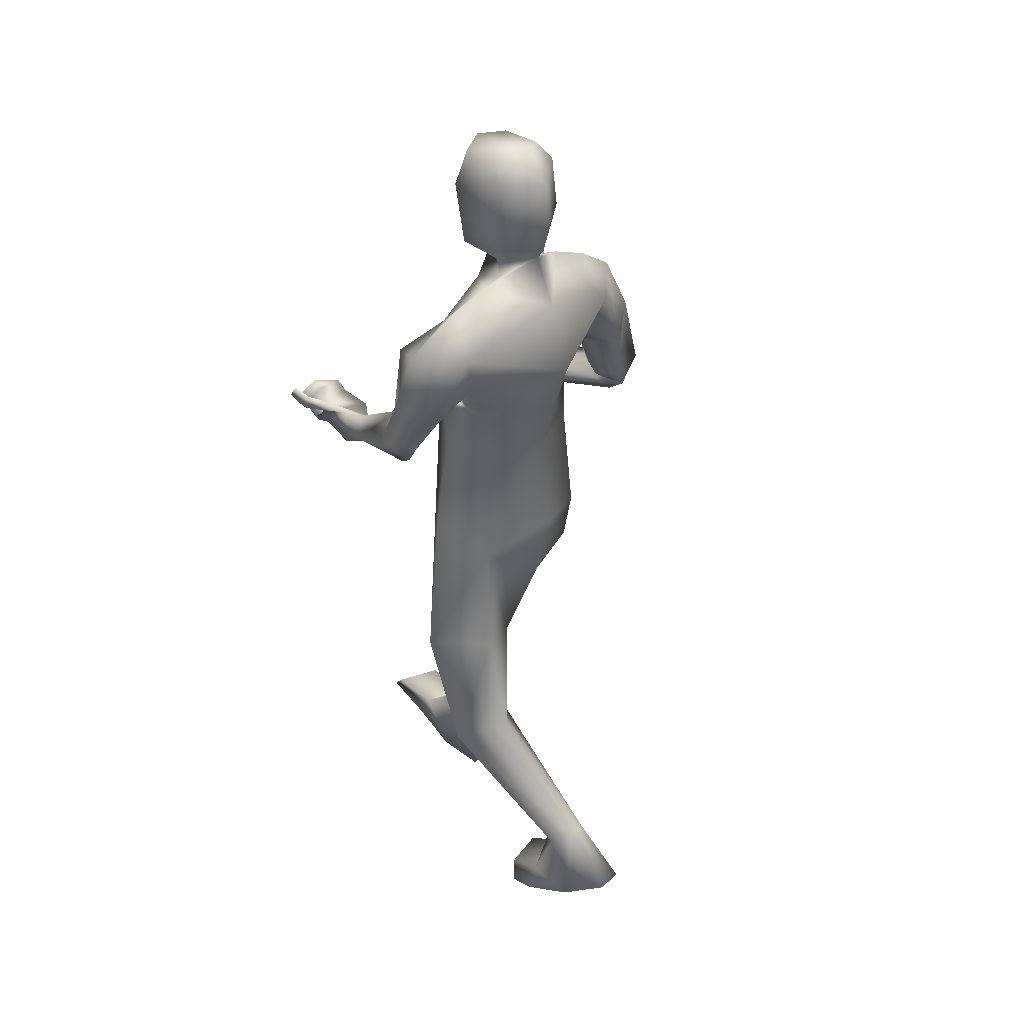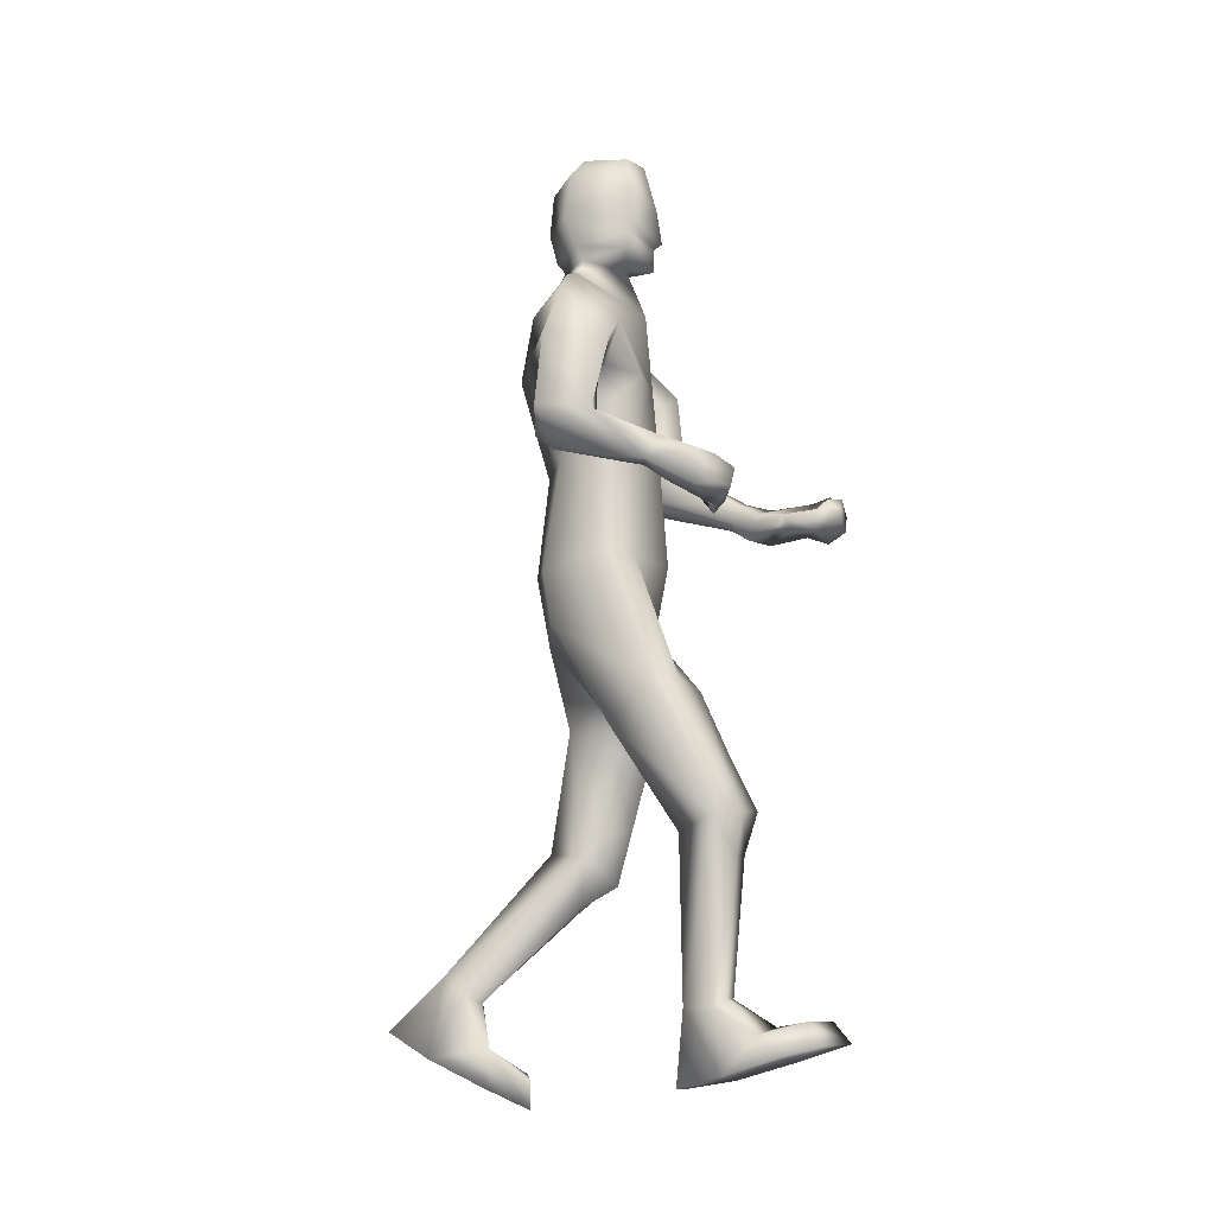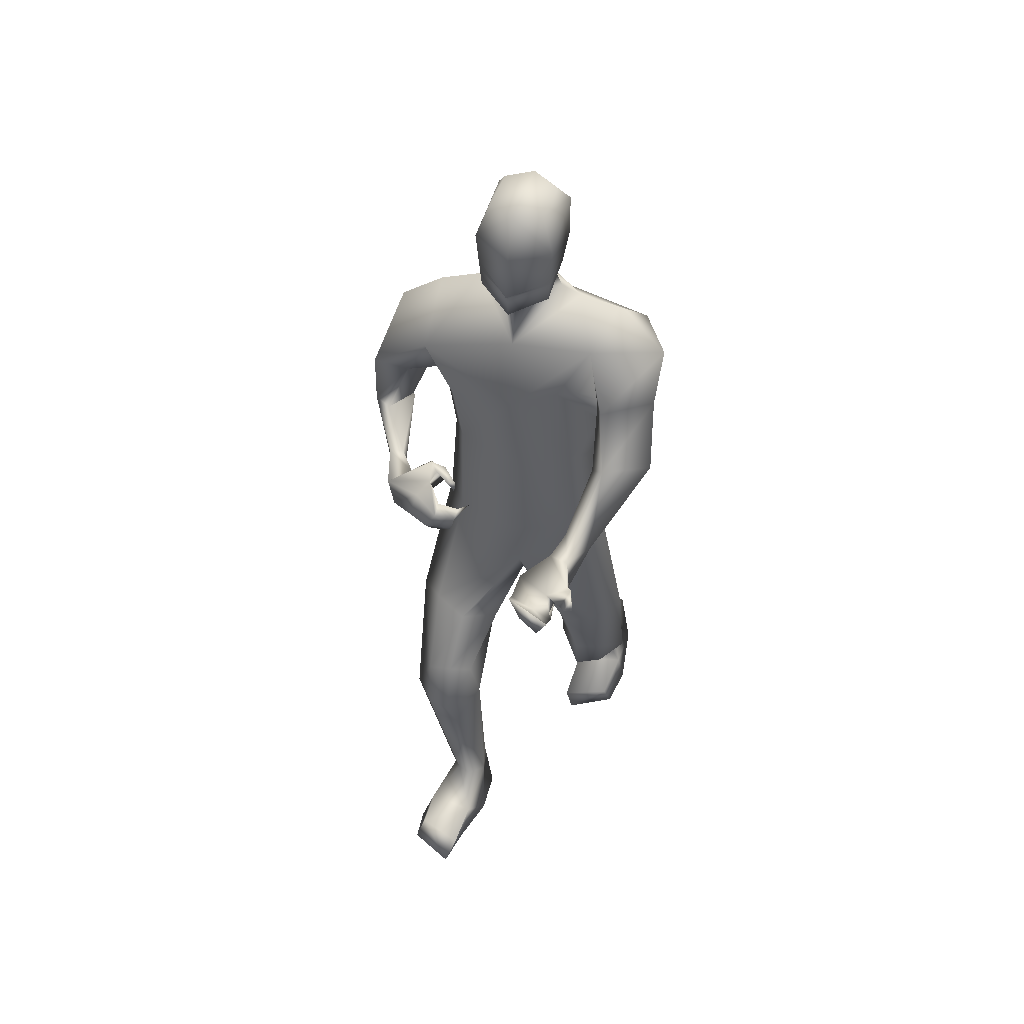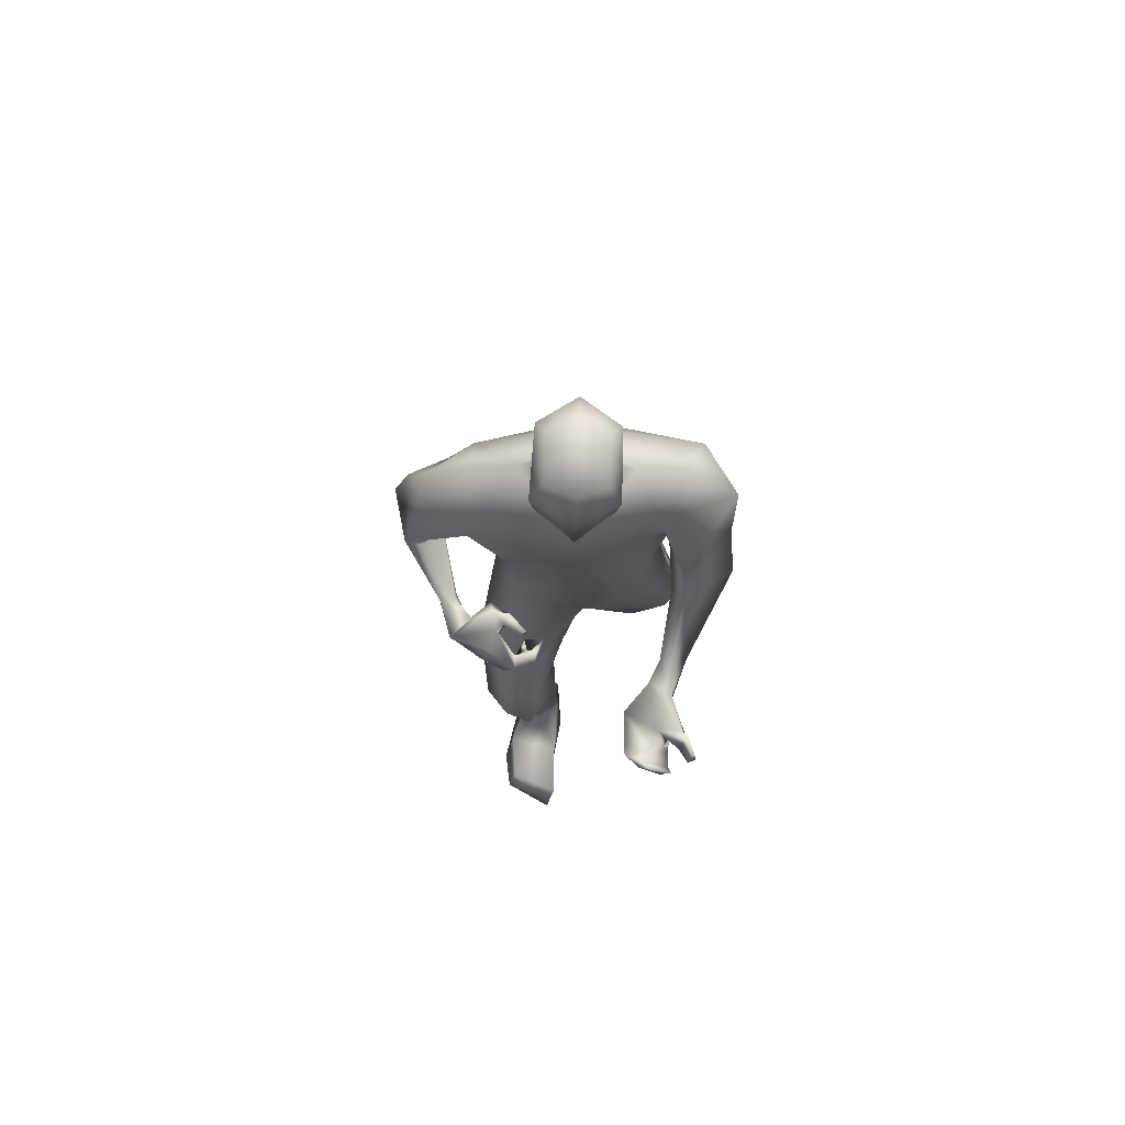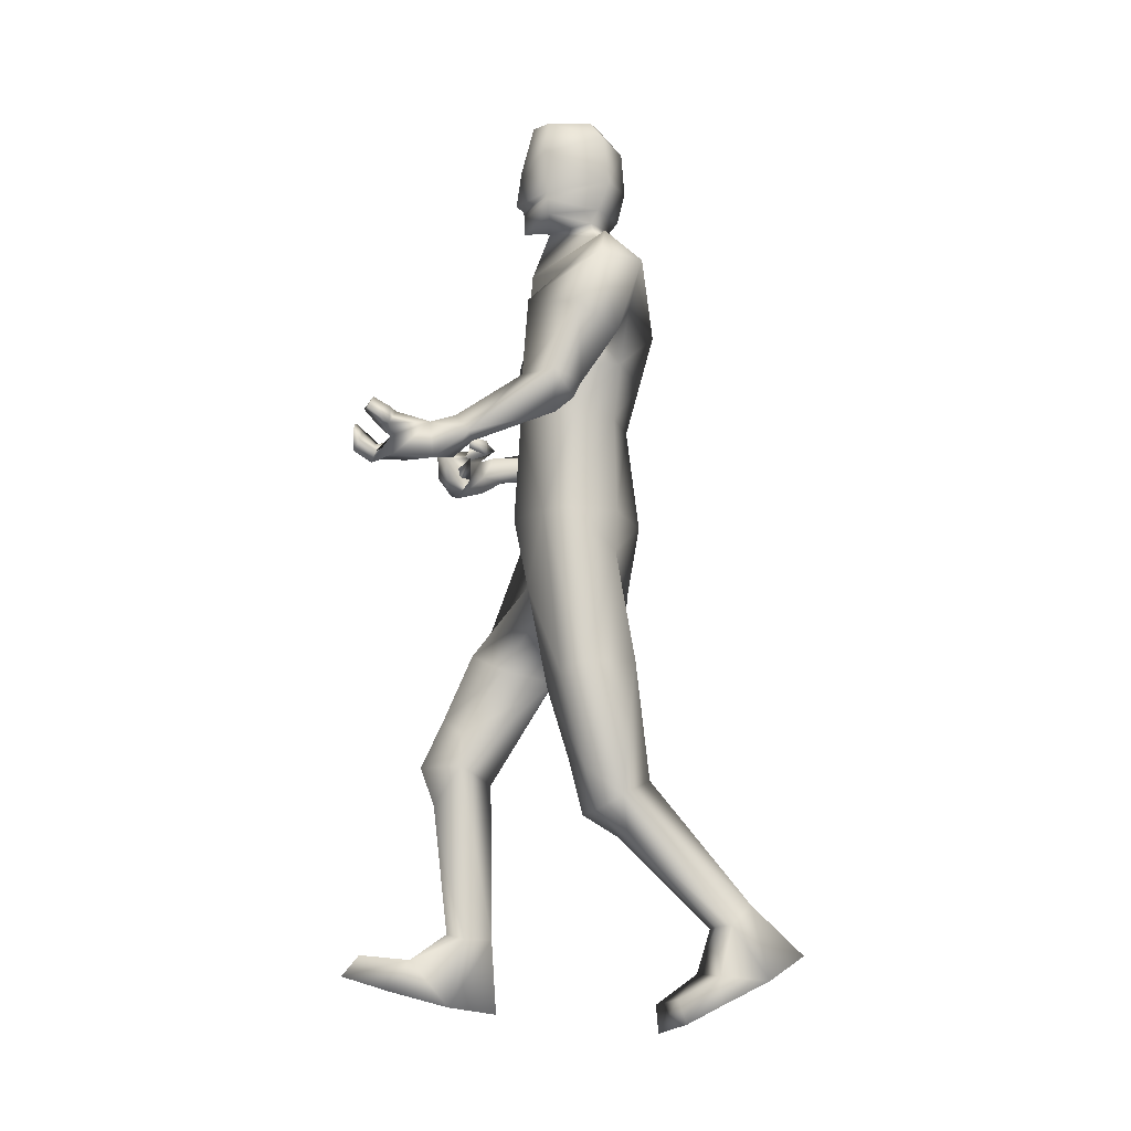
<metadata>
{"format":"obj","ext":"obj","renderer":"f3d","projection":"perspective","resolution":1024,"background":"white","views":[{"elev":37.8,"azim":-46.8,"up":"+Z"},{"elev":-14.8,"azim":100.3,"up":"+Z"},{"elev":49.0,"azim":-161.2,"up":"+Z"},{"elev":79.3,"azim":-177.9,"up":"+Z"},{"elev":-8.5,"azim":-98.1,"up":"+Z"}]}
</metadata>
<code>
o HumanMale
v -0.347 0.05991 2.167
v 0.04908 0.2321 2.593
v 0.04958 -0.2445 2.571
v -0.2891 0.0437 2.593
v -0.2101 0.1704 2.64
v -0.203 -0.1469 2.582
v -0.3708 0.01595 2.967
v 0.06106 -0.3691 3.017
v -0.3501 -0.188 3.033
v -0.2568 0.07606 3.232
v 0.06635 0.1768 3.281
v -0.3351 -0.08804 3.387
v -0.1618 -0.07853 3.415
v -0.5597 -0.03481 3.231
v 0.03229 0.2611 2.165
v 0.03413 -0.2967 2.142
v -0.2202 -0.1569 2.172
v 0.02074 0.2024 1.867
v 0.06907 -0.2683 3.305
v -0.425 -0.2342 3.232
v -0.075 -0.08469 3.439
v -0.5523 0.05706 3.003
v -0.4839 -0.1158 2.9
v -0.3636 0.2495 3.055
v -0.584 0.1645 2.704
v -0.392 0.2782 2.72
v -0.4906 0.04079 2.669
v -0.338 -0.03611 2.896
v -0.309 0.1089 2.964
v -0.3362 0.2432 2.681
v -0.384 0.09421 2.663
v -0.5004 0.07306 2.603
v -0.3991 0.119 2.615
v -0.4738 0.1482 2.545
v -0.378 0.1727 2.581
v -0.4158 0.5067 2.464
v -0.369 0.4849 2.432
v -0.3339 0.4842 2.457
v -0.3023 0.5212 2.527
v -0.3555 0.557 2.542
v -0.3689 0.6526 2.355
v -0.3557 0.6631 2.511
v -0.311 0.5642 2.368
v -0.2611 0.6103 2.47
v -0.2837 0.5876 2.43
v -0.2515 0.1693 2.164
v -0.2239 -0.1482 2
v 0.02253 -0.243 1.842
v -0.4599 0.02327 1.501
v -0.358 0.1104 1.463
v -0.2908 -0.2202 1.524
v -0.2125 0.1438 1.395
v -0.07799 0.0029 1.415
v -0.1326 -0.1868 1.516
v -0.3606 0.007578 1.069
v -0.2454 -0.2877 1.014
v -0.246 0.0565 1.095
v -0.1646 -0.03984 1.091
v -0.3528 -0.04525 0.8896
v -0.2367 -0.001435 0.8696
v -0.1177 -0.1206 0.9805
v -0.4428 -0.1395 0.9487
v -0.332 -0.177 0.7816
v -0.2131 -0.1537 0.7792
v -0.2742 -0.6305 0.4135
v -0.2279 -0.5694 0.4035
v -0.2223 -0.7226 0.4957
v -0.1636 -0.5575 0.3922
v -0.1113 -0.6224 0.4239
v -0.1489 -0.7185 0.5027
v -0.3294 -0.7758 0.1852
v -0.09303 -0.7666 0.1668
v -0.2373 -0.9454 0.282
v -0.1197 -0.9406 0.2778
v -0.3297 -0.5668 0.2058
v -0.109 -0.5117 0.2051
v -0.3005 -0.3918 0.1122
v -0.3303 -0.4214 0.01098
v -0.3632 -0.5597 0.08588
v -0.1184 -0.54 0.05089
v -0.09239 -0.3364 0.07633
v -0.1234 -0.3411 -0.04067
v -0.05314 -0.07102 3.508
v 0.0741 0.09525 3.493
v -0.3541 0.829 2.445
v -0.2213 0.7514 2.37
v -0.3038 0.8035 2.432
v -0.4268 0.8358 2.554
v -0.4427 0.8635 2.493
v -0.3933 0.8868 2.482
v -0.4283 0.9449 2.539
v -0.4514 0.9089 2.589
v -0.4617 0.9318 2.542
v -0.398 0.8105 2.541
v -0.4247 0.8409 2.486
v -0.1606 0.7333 2.433
v -0.2234 0.8693 2.368
v -0.2732 0.8908 2.425
v -0.2338 0.9637 2.432
v -0.2651 0.9454 2.473
v -0.2675 0.9746 2.515
v -0.1669 0.8736 2.45
v -0.1696 0.9183 2.491
v -0.3364 0.8147 2.374
v -0.3195 0.9069 2.335
v -0.3539 0.8899 2.379
v -0.3187 0.9837 2.385
v -0.3535 0.9561 2.424
v -0.3647 0.9851 2.468
v -0.06739 -0.1017 3.567
v -0.0756 0.1208 3.537
v -0.0897 -0.1162 3.903
v -0.09653 0.1476 3.814
v -0.04766 -0.0671 3.978
v -0.04909 0.1198 3.968
v 0.07298 -0.1762 3.508
v 0.01912 0.1471 1.755
v 0.07234 -0.2109 3.554
v 0.07402 0.2128 3.482
v 0.06736 -0.2295 3.875
v 0.07209 0.2285 3.769
v 0.06663 -0.112 4.004
v 0.06894 0.1735 3.981
v 0.4174 0.04676 2.142
v 0.3867 0.04554 2.575
v 0.3099 0.1718 2.627
v 0.3013 -0.1455 2.569
v 0.4342 0.0677 2.934
v 0.3947 -0.1367 2.991
v 0.4913 0.1397 3.106
v 0.4838 -0.08386 3.323
v 0.3036 -0.0783 3.405
v 0.6684 -0.07252 3.19
v 0.2844 -0.2207 2.106
v 0.4802 -0.2262 3.14
v 0.2195 -0.08552 3.436
v 0.7429 -0.1312 2.973
v 0.5929 -0.2301 2.867
v 0.7396 0.1414 2.941
v 0.8265 -0.1446 2.637
v 0.7758 0.07247 2.623
v 0.6681 -0.1603 2.605
v 0.5473 -0.07293 2.813
v 0.6083 0.07015 2.859
v 0.7116 0.08155 2.587
v 0.6402 -0.04845 2.577
v 0.706 -0.165 2.54
v 0.6549 -0.07745 2.565
v 0.7004 -0.0931 2.484
v 0.6353 -0.05419 2.559
v 0.6367 0.2685 2.443
v 0.5734 0.2496 2.439
v 0.5589 0.2625 2.477
v 0.5619 0.2922 2.548
v 0.6182 0.3137 2.551
v 0.5548 0.4509 2.358
v 0.5762 0.4556 2.505
v 0.5354 0.3458 2.377
v 0.4924 0.3672 2.514
v 0.5162 0.3521 2.445
v 0.3201 0.1706 2.138
v 0.2734 -0.1873 1.878
v 0.4944 0.2677 1.583
v 0.3906 0.3567 1.611
v 0.329 0.06099 1.448
v 0.243 0.4217 1.581
v 0.1108 0.2972 1.508
v 0.1688 0.06906 1.461
v 0.3847 0.5279 1.242
v 0.2719 0.3325 1.012
v 0.2701 0.5462 1.294
v 0.1899 0.4725 1.23
v 0.3734 0.6015 1.072
v 0.2562 0.645 1.086
v 0.1413 0.4796 1.094
v 0.4659 0.4937 1.055
v 0.3521 0.571 0.9047
v 0.2328 0.5874 0.9189
v 0.2934 0.4627 0.3308
v 0.2529 0.5122 0.3652
v 0.2435 0.339 0.3336
v 0.189 0.5307 0.3658
v 0.1305 0.4599 0.3453
v 0.1703 0.336 0.3422
v 0.3486 0.5001 0.06312
v 0.1128 0.5266 0.05983
v 0.2518 0.3109 0.02499
v 0.1343 0.3195 0.02673
v 0.3584 0.6414 0.2183
v 0.1411 0.692 0.2597
v 0.3393 0.8348 0.2667
v 0.369 0.8793 0.1711
v 0.3943 0.7252 0.1335
v 0.1512 0.7739 0.126
v 0.1345 0.909 0.2818
v 0.1667 0.9825 0.191
v 0.1993 -0.07247 3.51
v 0.3814 0.4205 2.539
v 0.4491 0.5235 2.399
v 0.3971 0.4704 2.486
v 0.3228 0.3542 2.513
v 0.3295 0.3535 2.581
v 0.3542 0.4011 2.59
v 0.2871 0.4485 2.586
v 0.2568 0.4372 2.528
v 0.2581 0.4278 2.581
v 0.412 0.3085 2.552
v 0.3947 0.356 2.598
v 0.4172 0.473 2.328
v 0.3558 0.5696 2.403
v 0.306 0.5141 2.426
v 0.2455 0.5306 2.376
v 0.254 0.4801 2.394
v 0.2676 0.4347 2.386
v 0.3474 0.5122 2.323
v 0.3017 0.491 2.306
v 0.4118 0.512 2.527
v 0.2995 0.5802 2.499
v 0.3034 0.522 2.518
v 0.2175 0.5478 2.475
v 0.2174 0.5003 2.49
v 0.1857 0.4432 2.467
v 0.2125 -0.1035 3.569
v 0.2238 0.1188 3.54
v 0.225 -0.1187 3.907
v 0.2382 0.145 3.818
v 0.1818 -0.06887 3.981
v 0.1864 0.118 3.971
v -0.086 0.1344 3.674
v 0.07009 0.2509 3.61
v -0.08218 -0.1477 3.698
v 0.06954 -0.2453 3.691
v 0.2311 0.1319 3.678
v 0.2223 -0.1501 3.702
v 0.07433 0.215 3.555
v -0.08073 0.1278 3.605
v 0.2276 0.1253 3.609
v -0.08336 0.1311 3.639
v 0.2293 0.1287 3.643
v 0.07438 0.2172 3.587
v 0.0744 0.2159 3.572
v -0.08205 0.1294 3.622
v 0.2284 0.127 3.626
v -0.26 -0.1679 2.814
v 0.05547 -0.3069 2.794
v 0.05817 0.2043 2.937
v -0.3144 0.02968 2.785
v -0.1228 0.1211 2.979
v 0.3215 -0.123 2.798
v 0.4061 0.05927 2.763
v 0.3387 0.2013 2.913
f 1 6 4
f 46 4 5
f 17 3 6
f 46 2 15
f 248 7 10
f 244 7 247
f 246 10 11
f 244 8 9
f 10 13 11
f 12 10 14
f 15 18 46
f 8 20 9
f 20 13 12
f 12 14 20
f 13 116 21
f 11 13 21
f 14 23 20
f 14 24 22
f 22 26 25
f 22 27 23
f 7 28 29
f 29 31 30
f 29 10 7
f 29 26 24
f 9 23 28
f 27 28 23
f 30 31 33
f 31 32 33
f 27 25 32
f 32 25 34
f 33 34 35
f 30 33 35
f 35 39 30
f 35 37 38
f 34 36 37
f 26 36 25
f 26 39 40
f 39 42 40
f 36 42 41
f 36 43 37
f 38 43 45
f 39 45 44
f 17 1 47
f 47 16 17
f 18 50 46
f 117 52 18
f 46 49 1
f 47 54 48
f 117 54 53
f 47 49 51
f 54 56 61
f 54 58 53
f 51 62 56
f 52 55 50
f 53 57 52
f 49 55 62
f 55 60 59
f 58 60 57
f 62 55 59
f 59 64 63
f 60 61 64
f 62 59 63
f 64 66 63
f 64 69 68
f 63 65 62
f 56 70 61
f 61 70 69
f 62 67 56
f 67 74 70
f 70 72 69
f 67 71 73
f 66 76 75
f 76 77 75
f 77 82 78
f 78 80 79
f 79 72 71
f 75 65 66
f 71 75 79
f 75 77 78
f 79 75 78
f 73 72 74
f 69 76 68
f 80 82 76
f 21 116 83
f 11 21 84
f 83 84 21
f 76 72 80
f 76 82 81
f 42 85 104
f 42 95 85
f 87 88 94
f 94 42 44
f 87 90 88
f 88 93 89
f 91 88 90
f 89 91 90
f 91 93 92
f 88 95 94
f 95 90 85
f 94 44 87
f 41 96 43
f 96 98 87
f 96 97 102
f 99 102 97
f 103 98 102
f 103 101 100
f 99 101 103
f 87 106 85
f 85 105 104
f 104 97 86
f 105 99 97
f 106 107 105
f 98 108 106
f 108 109 107
f 100 109 108
f 107 101 99
f 104 41 42
f 96 41 86
f 43 96 45
f 87 44 96
f 96 44 45
f 116 110 83
f 84 111 119
f 83 111 84
f 229 121 230
f 231 113 229
f 231 120 112
f 113 123 121
f 112 122 114
f 112 115 113
f 115 114 122
f 123 115 122
f 124 127 134
f 161 125 124
f 134 3 16
f 2 161 15
f 251 128 250
f 128 249 250
f 246 130 251
f 249 8 245
f 132 130 11
f 131 133 130
f 15 161 18
f 135 8 129
f 135 132 19
f 131 135 133
f 132 116 19
f 11 136 132
f 138 133 135
f 133 139 130
f 137 141 139
f 142 137 138
f 128 143 129
f 144 146 143
f 130 144 128
f 141 144 139
f 129 138 135
f 142 143 146
f 145 148 146
f 146 147 142
f 142 147 140
f 147 149 140
f 148 149 147
f 145 150 148
f 154 150 145
f 150 152 149
f 149 151 140
f 151 141 140
f 155 145 141
f 155 159 154
f 151 157 155
f 158 151 152
f 160 152 153
f 154 160 153
f 134 162 124
f 16 162 134
f 164 18 161
f 166 117 18
f 163 161 124
f 168 162 48
f 117 168 48
f 162 163 124
f 168 170 165
f 172 168 167
f 165 176 163
f 169 166 164
f 171 167 166
f 163 169 164
f 169 174 171
f 174 172 171
f 176 173 169
f 173 178 174
f 174 178 175
f 176 177 173
f 180 178 177
f 178 183 175
f 179 177 176
f 184 170 175
f 175 183 184
f 181 176 170
f 188 181 184
f 186 184 183
f 181 185 179
f 180 190 182
f 191 190 189
f 191 196 195
f 192 194 196
f 193 186 194
f 179 189 180
f 185 193 189
f 189 192 191
f 193 192 189
f 186 187 188
f 190 183 182
f 194 190 196
f 136 197 116
f 11 84 136
f 197 136 84
f 190 194 186
f 190 195 196
f 157 217 198
f 157 198 208
f 200 207 201
f 157 207 159
f 203 200 201
f 201 206 205
f 201 204 203
f 202 204 206
f 204 205 206
f 208 201 207
f 208 203 202
f 207 200 159
f 156 158 209
f 209 211 215
f 209 210 199
f 215 212 210
f 211 216 215
f 216 213 214
f 212 216 214
f 200 219 211
f 218 198 217
f 210 217 199
f 218 212 220
f 219 220 221
f 211 221 213
f 221 220 222
f 213 222 214
f 220 214 222
f 217 156 199
f 209 199 156
f 158 160 209
f 200 209 159
f 209 160 159
f 223 116 197
f 84 119 224
f 224 197 84
f 121 233 230
f 226 234 233
f 234 120 232
f 123 226 121
f 225 122 120
f 228 225 226
f 228 122 227
f 123 122 228
f 239 233 234
f 240 233 239
f 238 231 229
f 238 230 240
f 111 235 119
f 110 236 111
f 118 231 110
f 235 224 119
f 237 223 224
f 234 118 223
f 242 240 241
f 242 231 238
f 240 243 241
f 243 239 234
f 237 243 234
f 241 237 235
f 236 231 242
f 236 241 235
f 127 245 3
f 246 126 2
f 125 249 127
f 126 250 125
f 6 245 244
f 5 246 2
f 4 244 247
f 5 247 248
f 1 17 6
f 46 1 4
f 17 16 3
f 46 5 2
f 248 247 7
f 244 9 7
f 246 248 10
f 244 245 8
f 10 12 13
f 8 19 20
f 20 19 13
f 13 19 116
f 14 22 23
f 14 10 24
f 22 24 26
f 22 25 27
f 7 9 28
f 29 28 31
f 29 24 10
f 29 30 26
f 9 20 23
f 27 31 28
f 31 27 32
f 33 32 34
f 35 38 39
f 35 34 37
f 34 25 36
f 26 40 36
f 26 30 39
f 39 44 42
f 36 40 42
f 36 41 43
f 38 37 43
f 39 38 45
f 47 48 16
f 18 52 50
f 117 53 52
f 46 50 49
f 47 51 54
f 117 48 54
f 47 1 49
f 54 51 56
f 54 61 58
f 51 49 62
f 52 57 55
f 53 58 57
f 49 50 55
f 55 57 60
f 58 61 60
f 59 60 64
f 64 68 66
f 64 61 69
f 63 66 65
f 56 67 70
f 62 65 67
f 67 73 74
f 70 74 72
f 67 65 71
f 66 68 76
f 76 81 77
f 77 81 82
f 78 82 80
f 79 80 72
f 75 71 65
f 73 71 72
f 69 72 76
f 94 95 42
f 87 85 90
f 88 92 93
f 91 92 88
f 89 93 91
f 88 89 95
f 95 89 90
f 96 102 98
f 96 86 97
f 99 103 102
f 103 100 98
f 87 98 106
f 85 106 105
f 104 105 97
f 105 107 99
f 106 108 107
f 98 100 108
f 100 101 109
f 107 109 101
f 104 86 41
f 116 118 110
f 83 110 111
f 229 113 121
f 231 112 113
f 231 232 120
f 113 115 123
f 112 120 122
f 112 114 115
f 124 125 127
f 161 126 125
f 134 127 3
f 2 126 161
f 251 130 128
f 128 129 249
f 246 11 130
f 249 129 8
f 132 131 130
f 135 19 8
f 135 131 132
f 132 136 116
f 138 137 133
f 133 137 139
f 137 140 141
f 142 140 137
f 128 144 143
f 144 145 146
f 130 139 144
f 141 145 144
f 129 143 138
f 142 138 143
f 146 148 147
f 148 150 149
f 154 153 150
f 150 153 152
f 149 152 151
f 151 155 141
f 155 154 145
f 155 157 159
f 151 156 157
f 158 156 151
f 160 158 152
f 154 159 160
f 16 48 162
f 164 166 18
f 166 167 117
f 163 164 161
f 168 165 162
f 117 167 168
f 162 165 163
f 168 175 170
f 172 175 168
f 165 170 176
f 169 171 166
f 171 172 167
f 163 176 169
f 169 173 174
f 174 175 172
f 173 177 178
f 180 182 178
f 178 182 183
f 179 180 177
f 184 181 170
f 181 179 176
f 188 187 181
f 186 188 184
f 181 187 185
f 180 189 190
f 191 195 190
f 191 192 196
f 192 193 194
f 193 185 186
f 179 185 189
f 186 185 187
f 190 186 183
f 157 208 207
f 203 198 200
f 201 202 206
f 201 205 204
f 202 203 204
f 208 202 201
f 208 198 203
f 209 200 211
f 209 215 210
f 215 216 212
f 211 213 216
f 200 198 219
f 218 219 198
f 210 218 217
f 218 210 212
f 219 218 220
f 211 219 221
f 213 221 222
f 220 212 214
f 217 157 156
f 223 118 116
f 224 223 197
f 121 226 233
f 226 225 234
f 234 225 120
f 123 228 226
f 225 227 122
f 228 227 225
f 240 230 233
f 238 229 230
f 111 236 235
f 110 231 236
f 118 232 231
f 235 237 224
f 237 234 223
f 234 232 118
f 242 238 240
f 240 239 243
f 241 243 237
f 236 242 241
f 127 249 245
f 246 251 126
f 125 250 249
f 126 251 250
f 6 3 245
f 5 248 246
f 4 6 244
f 5 4 247
o Gunroot
v 0.4496 0.4696 2.443
v 0.3625 0.527 2.433
v 0.4003 0.4893 2.431
f 253 252 254

</code>
